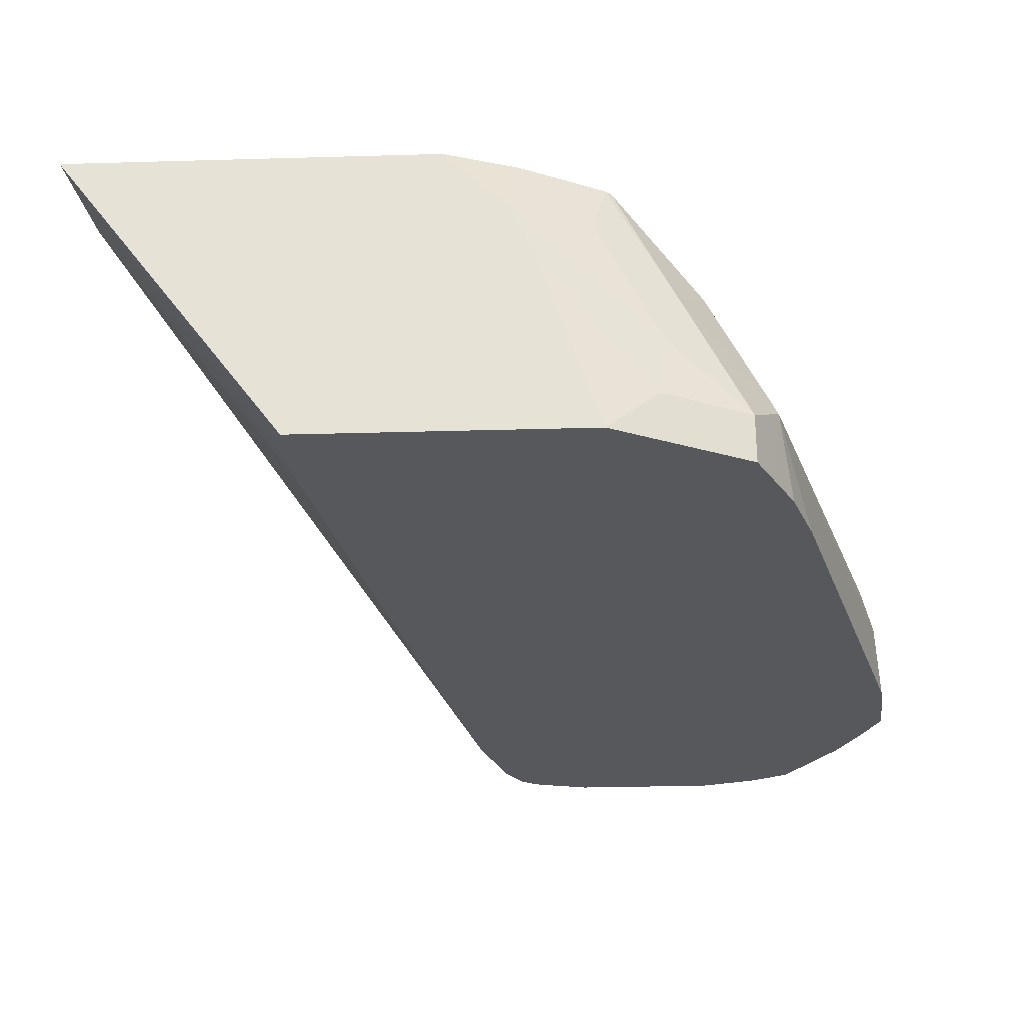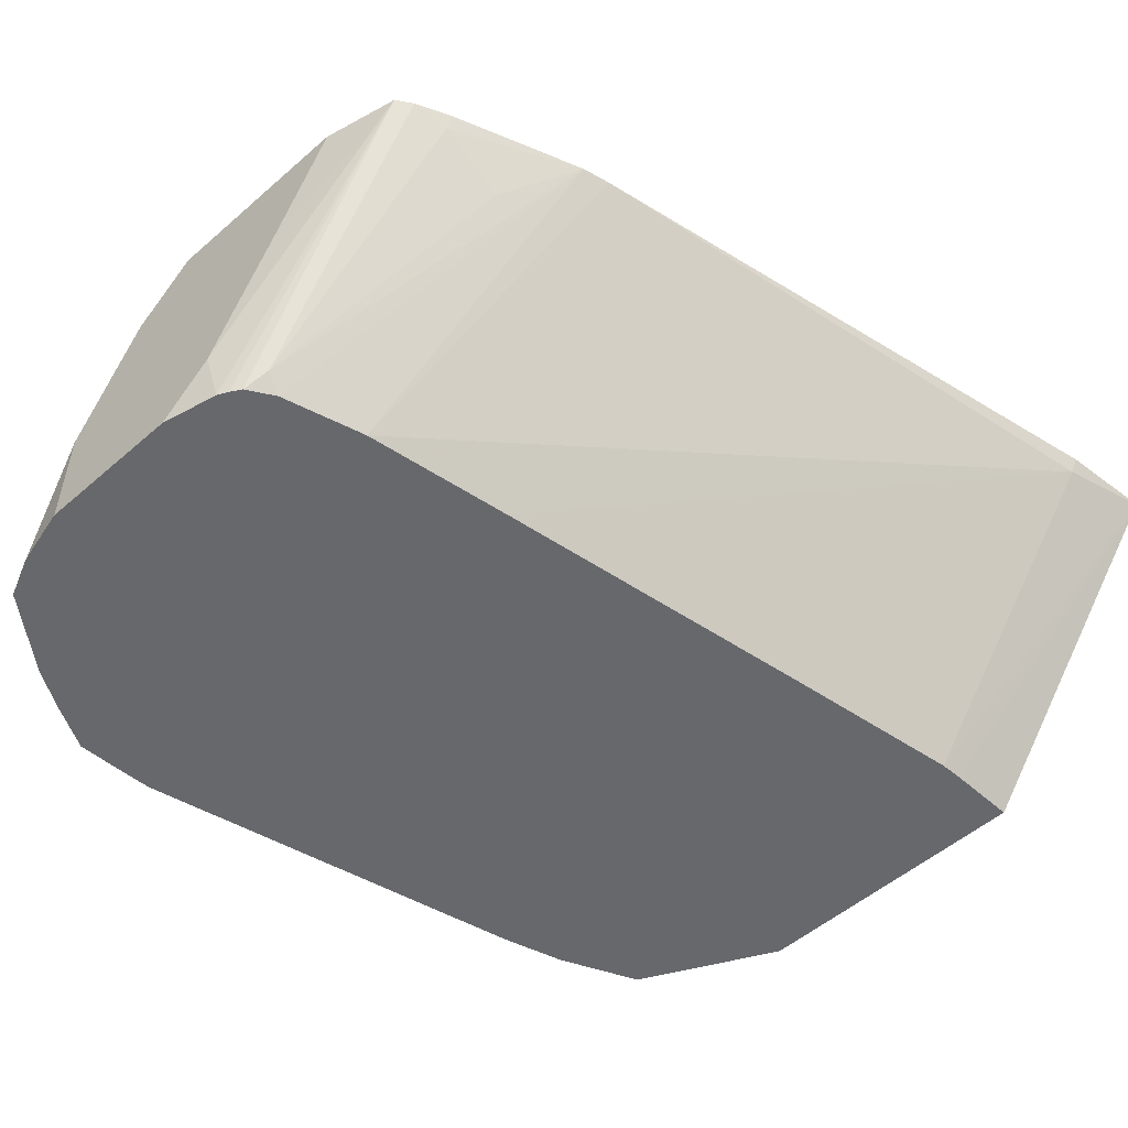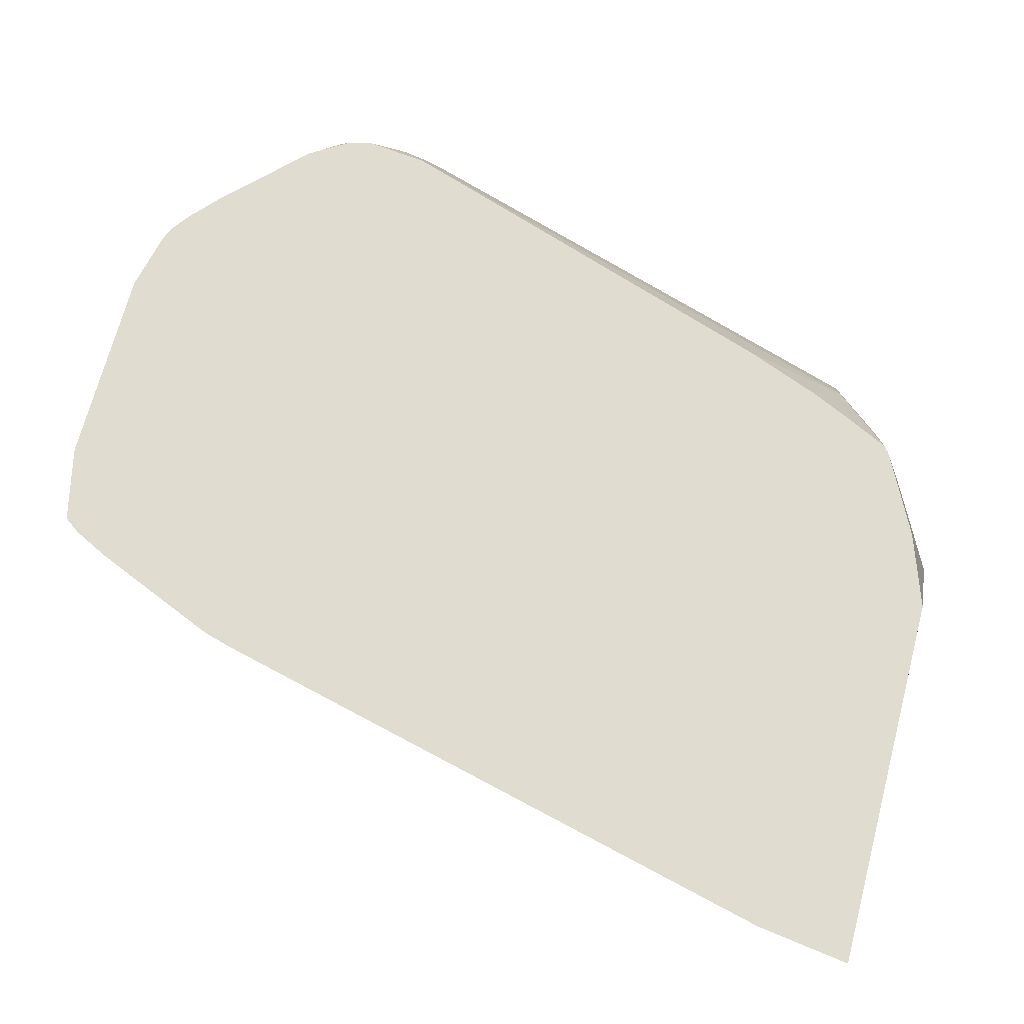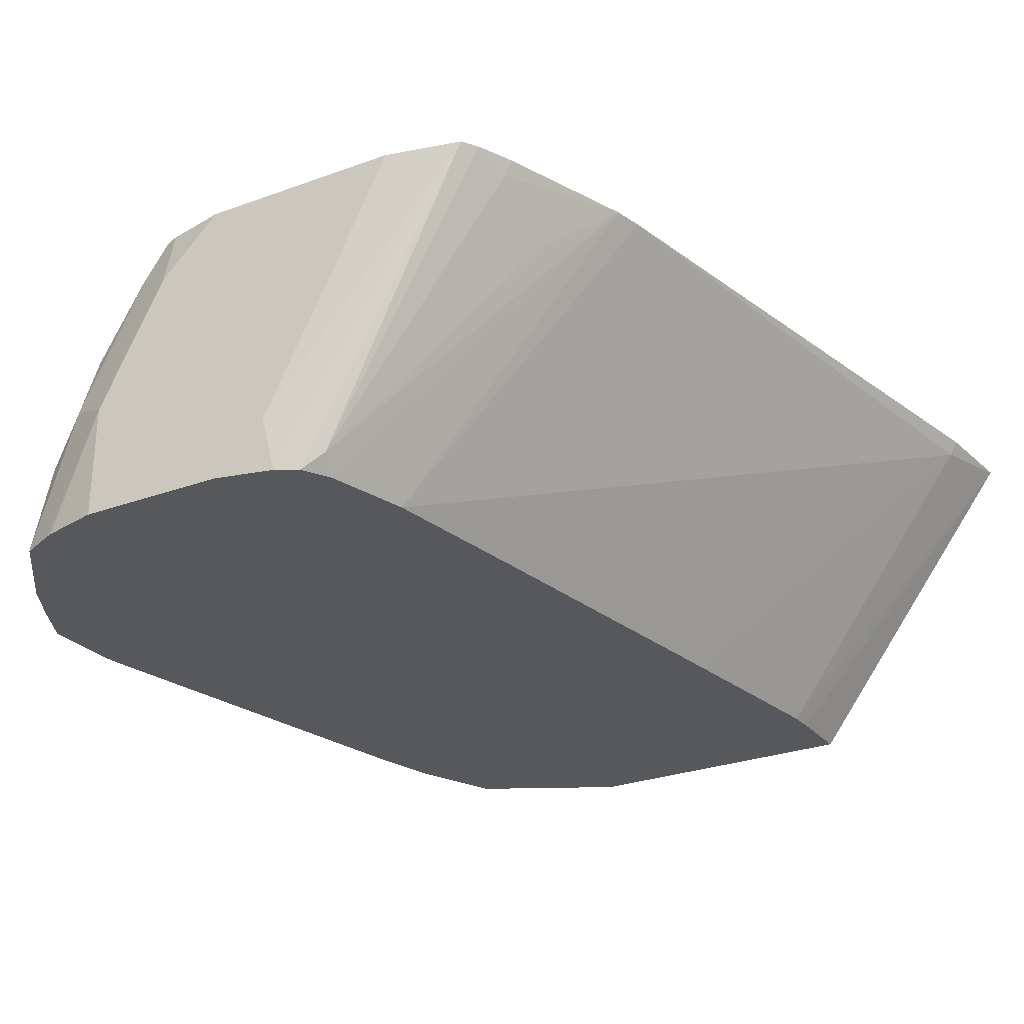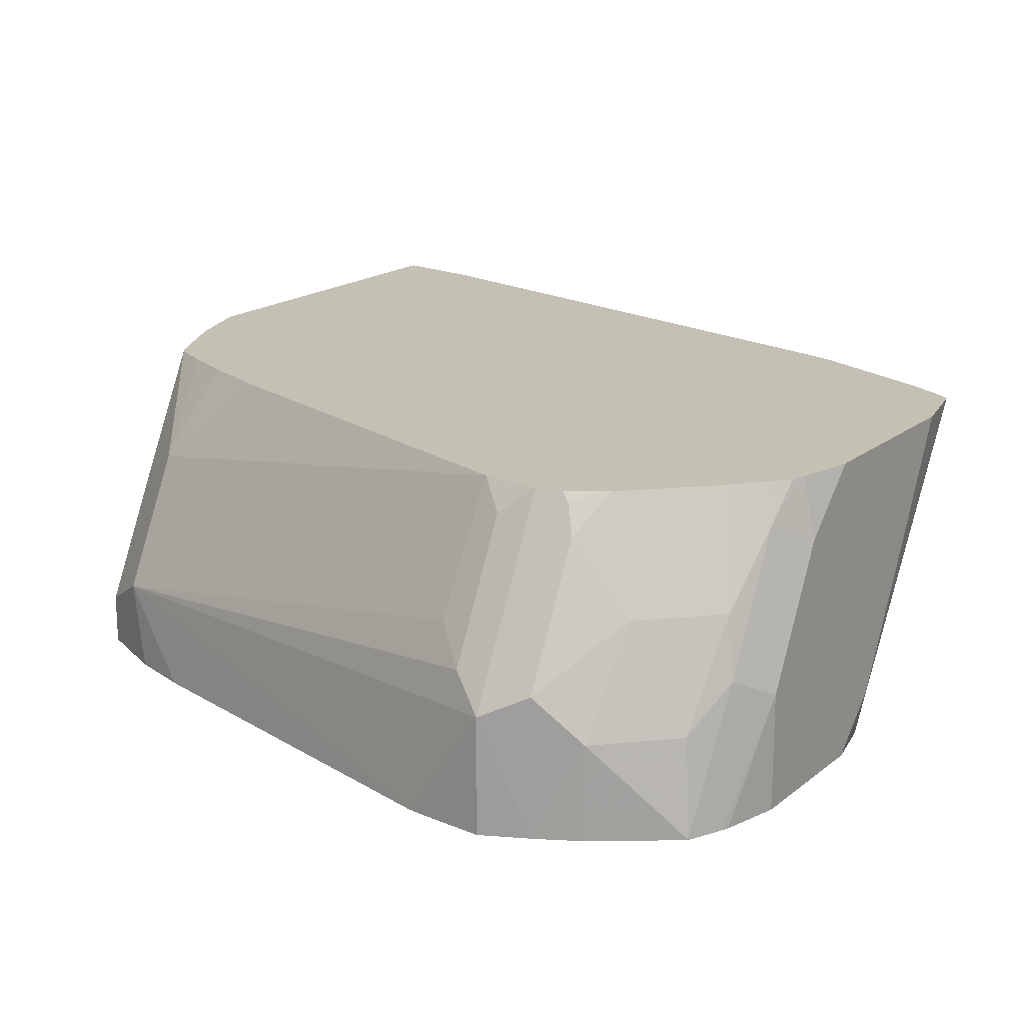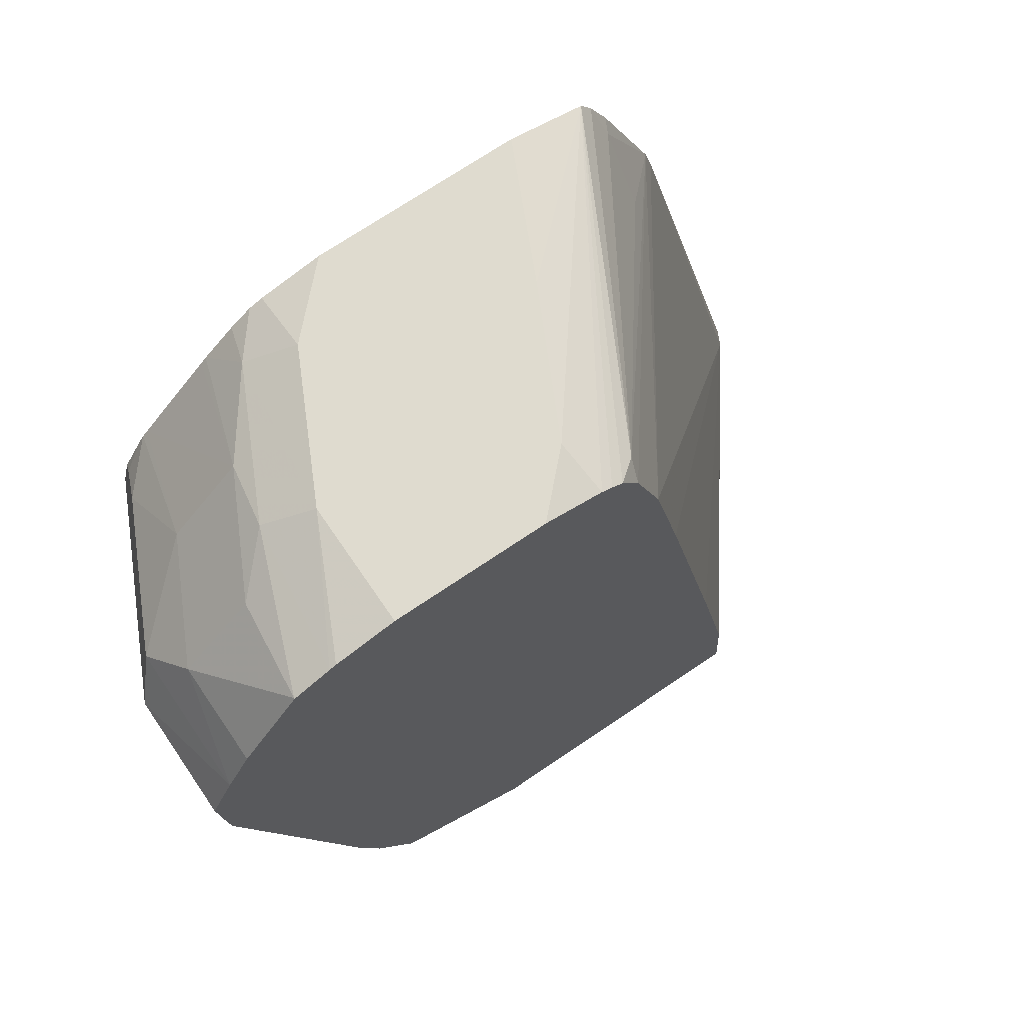
<metadata>
{"format":"obj","ext":"obj","renderer":"f3d","projection":"perspective","resolution":1024,"background":"white","views":[{"elev":-28.2,"azim":2.5,"up":"+Z"},{"elev":-52.5,"azim":-137.0,"up":"+Z"},{"elev":69.7,"azim":-75.2,"up":"+Z"},{"elev":-28.2,"azim":-151.2,"up":"+Z"},{"elev":18.0,"azim":124.1,"up":"+Z"},{"elev":70.4,"azim":145.7,"up":"+Y"}]}
</metadata>
<code>
v 0.7069 0.6427 0.1683
v 0.7069 0.6427 0.2249
v 0.7041 0.6105 0.1683
v 0.6964 0.6649 0.1683
v 0.6962 0.6641 0.2357
v 0.6641 0.6641 0.2999
v 0.6641 0.6427 0.3106
v 0.6668 0.6266 0.3053
v 0.6989 0.6266 0.241
v 0.6346 0.3696 0.2089
v 0.7031 0.6029 0.1683
v 0.6855 0.6855 0.1683
v 0.6855 0.6855 0.2142
v 0.6587 0.6908 0.2651
v 0.6587 0.6587 0.3133
v 0.646 0.6731 0.318
v 0.6574 0.6547 0.318
v 0.6604 0.6427 0.318
v 0.6572 0.6139 0.318
v 0.6868 0.6105 0.2571
v 0.6025 0.3696 0.2731
v 0.5891 0.3428 0.2571
v 0.6212 0.3428 0.1928
v 0.6294 0.3591 0.1683
v 0.6401 0.3806 0.1683
v 0.6505 0.411 0.1683
v 0.6587 0.723 0.1683
v 0.6587 0.723 0.1687
v 0.6534 0.7177 0.2142
v 0.6266 0.723 0.2651
v 0.6435 0.6757 0.318
v 0.6493 0.6681 0.318
v 0.593 0.4211 0.318
v 0.5688 0.3631 0.318
v 0.5592 0.3439 0.318
v 0.5791 0.3856 0.318
v 0.5564 0.3417 0.318
v 0.5503 0.3294 0.2892
v 0.5824 0.3294 0.2249
v 0.5998 0.3321 0.1928
v 0.6161 0.3402 0.1683
v 0.6212 0.3428 0.1683
v 0.6571 0.7238 0.1683
v 0.6417 0.7308 0.1683
v 0.6319 0.7283 0.2357
v 0.5998 0.7283 0.2999
v 0.6088 0.7103 0.318
v 0.6114 0.7078 0.318
v 0.5371 0.3318 0.318
v 0.5112 0.3091 0.2881
v 0.5236 0.3091 0.2603
v 0.5784 0.3214 0.1928
v 0.5998 0.3321 0.1683
v 0.6385 0.7321 0.1683
v 0.6105 0.7391 0.2249
v 0.5784 0.7391 0.2892
v 0.5784 0.7327 0.318
v 0.5846 0.7302 0.318
v 0.5944 0.723 0.318
v 0.5179 0.3222 0.318
v 0.5137 0.3205 0.318
v 0.4807 0.3091 0.318
v 0.5538 0.3091 0.1683
v 0.5784 0.3214 0.1683
v 0.6105 0.7391 0.1683
v 0.5496 0.7391 0.318
v 0.3008 0.3091 0.318
v 0.4122 0.3091 0.1683
v 0.5386 0.7391 0.1683
v 0.4532 0.7391 0.318
v 0.307 0.3535 0.318
v 0.3106 0.3535 0.3106
v 0.3009 0.3091 0.3178
v 0.414 0.3421 0.1683
v 0.5111 0.7329 0.1683
v 0.5141 0.7391 0.1928
v 0.482 0.7391 0.2571
v 0.4171 0.731 0.318
v 0.374 0.6326 0.318
v 0.4321 0.4423 0.1683
v 0.4149 0.3535 0.1683
v 0.4792 0.6748 0.1683
v 0.4642 0.6029 0.1683
v 0.506 0.7304 0.1683
v 0.5006 0.7272 0.1683
v 0.49 0.723 0.1767
v 0.4117 0.7235 0.318
v 0.3778 0.646 0.318
v 0.4922 0.7145 0.1683
v 0.4057 0.6748 0.2892
v 0.407 0.7069 0.3106
v 0.4034 0.7069 0.318
f 30 48 31
f 39 52 40
f 37 49 50
f 37 50 38
f 38 50 39
f 39 50 51
f 39 51 52
f 40 52 64
f 46 56 57
f 40 53 41
f 44 54 55
f 44 55 45
f 45 55 46
f 46 55 56
f 46 59 47
f 46 57 58
f 46 58 59
f 30 47 48
f 40 64 53
f 30 46 47
f 21 33 36
f 29 45 30
f 16 18 17
f 16 17 32
f 19 33 21
f 19 21 20
f 21 34 35
f 21 35 22
f 49 60 50
f 21 36 34
f 22 35 37
f 30 45 46
f 22 37 38
f 22 39 23
f 23 39 40
f 23 40 41
f 23 41 42
f 23 42 24
f 27 43 28
f 28 43 44
f 28 44 45
f 28 45 29
f 22 38 39
f 50 60 61
f 56 66 57
f 50 62 67
f 72 83 80
f 73 81 74
f 75 84 78
f 75 78 76
f 76 78 77
f 78 84 85
f 78 85 86
f 78 86 87
f 79 88 82
f 82 88 89
f 85 89 86
f 86 89 88
f 86 88 90
f 86 90 91
f 86 91 87
f 87 91 92
f 88 92 91
f 88 91 90
f 16 19 18
f 72 82 83
f 50 61 62
f 72 79 82
f 72 80 81
f 50 67 73
f 50 73 68
f 50 68 63
f 50 63 51
f 51 63 52
f 52 63 64
f 54 65 55
f 55 65 69
f 55 69 76
f 55 76 77
f 55 77 70
f 55 70 66
f 55 66 56
f 67 71 72
f 67 72 73
f 68 73 74
f 69 75 76
f 70 77 78
f 71 79 72
f 72 81 73
f 16 33 19
f 8 19 9
f 16 34 36
f 1 54 44
f 1 44 43
f 16 36 33
f 1 27 12
f 1 12 4
f 1 4 2
f 2 5 6
f 2 6 7
f 2 7 8
f 2 8 9
f 2 9 10
f 2 10 11
f 2 11 3
f 2 4 5
f 4 12 13
f 4 13 5
f 5 13 14
f 5 14 6
f 6 15 7
f 1 65 54
f 6 14 16
f 1 69 65
f 1 84 75
f 1 2 3
f 1 3 11
f 1 11 26
f 1 26 25
f 1 25 24
f 1 24 42
f 1 42 41
f 1 41 53
f 1 53 64
f 1 64 63
f 1 63 68
f 1 68 74
f 1 74 81
f 1 81 80
f 1 80 83
f 1 83 82
f 1 82 89
f 1 89 85
f 1 85 84
f 1 75 69
f 6 16 15
f 1 43 27
f 7 17 18
f 16 47 59
f 16 59 58
f 16 58 57
f 16 57 66
f 16 66 70
f 16 70 78
f 16 78 87
f 16 87 92
f 16 92 88
f 16 88 79
f 16 79 71
f 16 71 67
f 16 67 62
f 16 62 61
f 16 61 60
f 16 60 49
f 7 15 17
f 16 37 35
f 16 35 34
f 16 48 47
f 16 31 48
f 16 49 37
f 15 16 32
f 7 18 8
f 8 18 19
f 9 19 20
f 9 20 10
f 10 21 22
f 10 23 24
f 10 24 25
f 10 25 26
f 10 22 23
f 10 20 21
f 14 31 16
f 10 26 11
f 14 30 31
f 13 30 14
f 15 32 17
f 13 28 29
f 12 28 13
f 12 27 28
f 13 29 30

</code>
